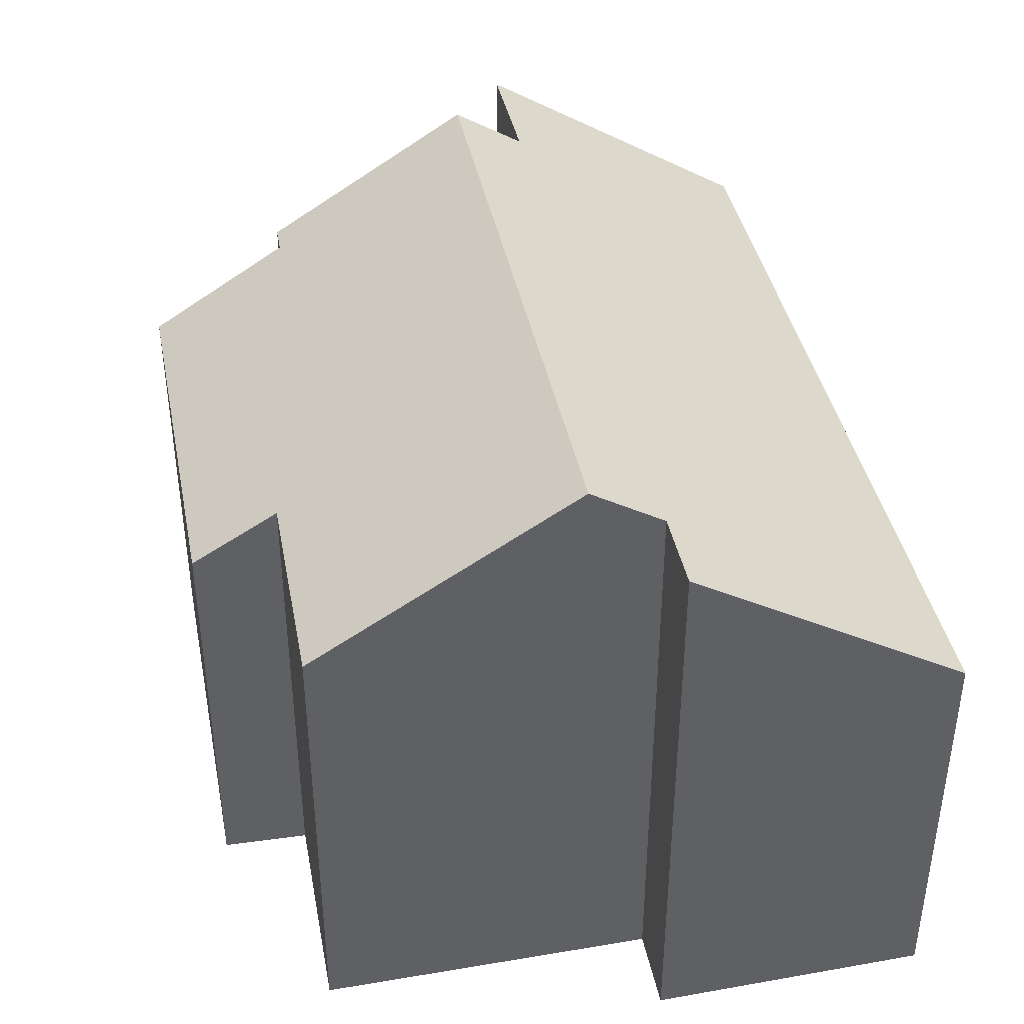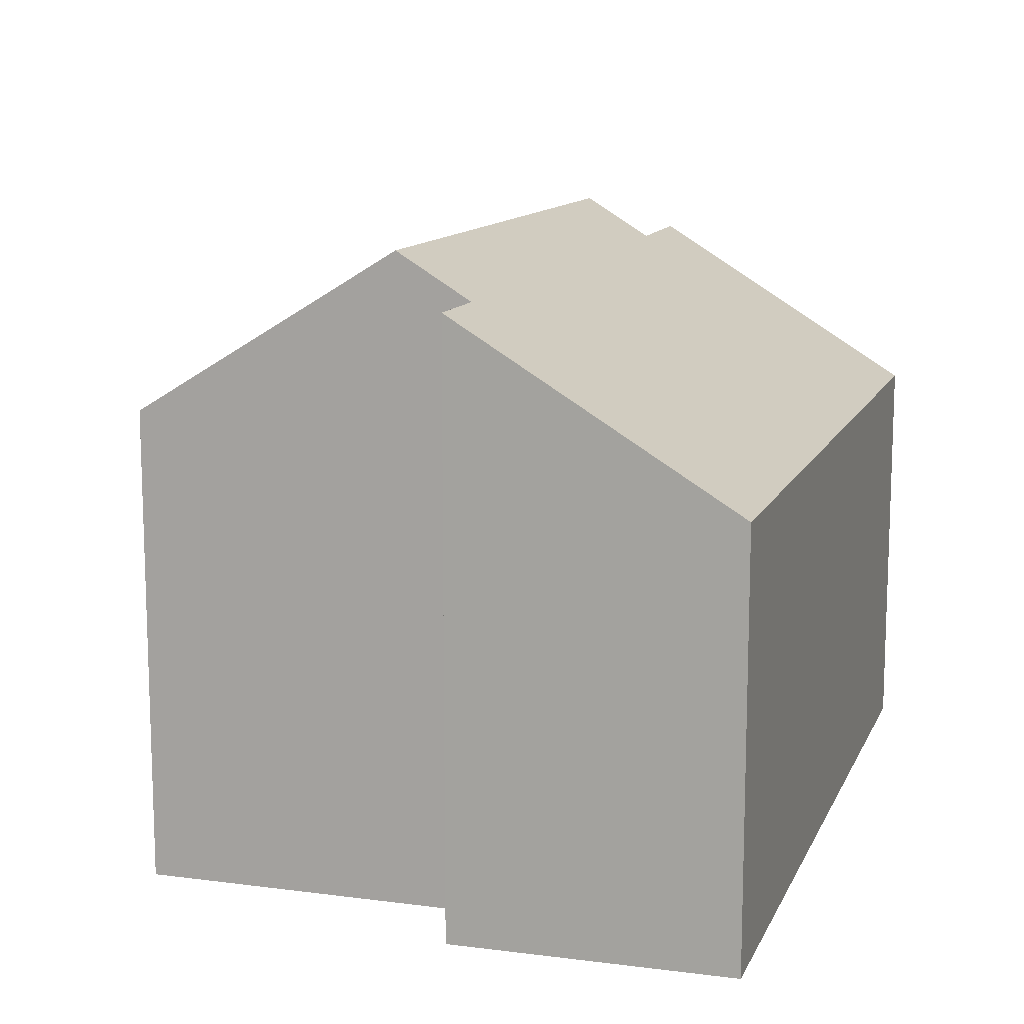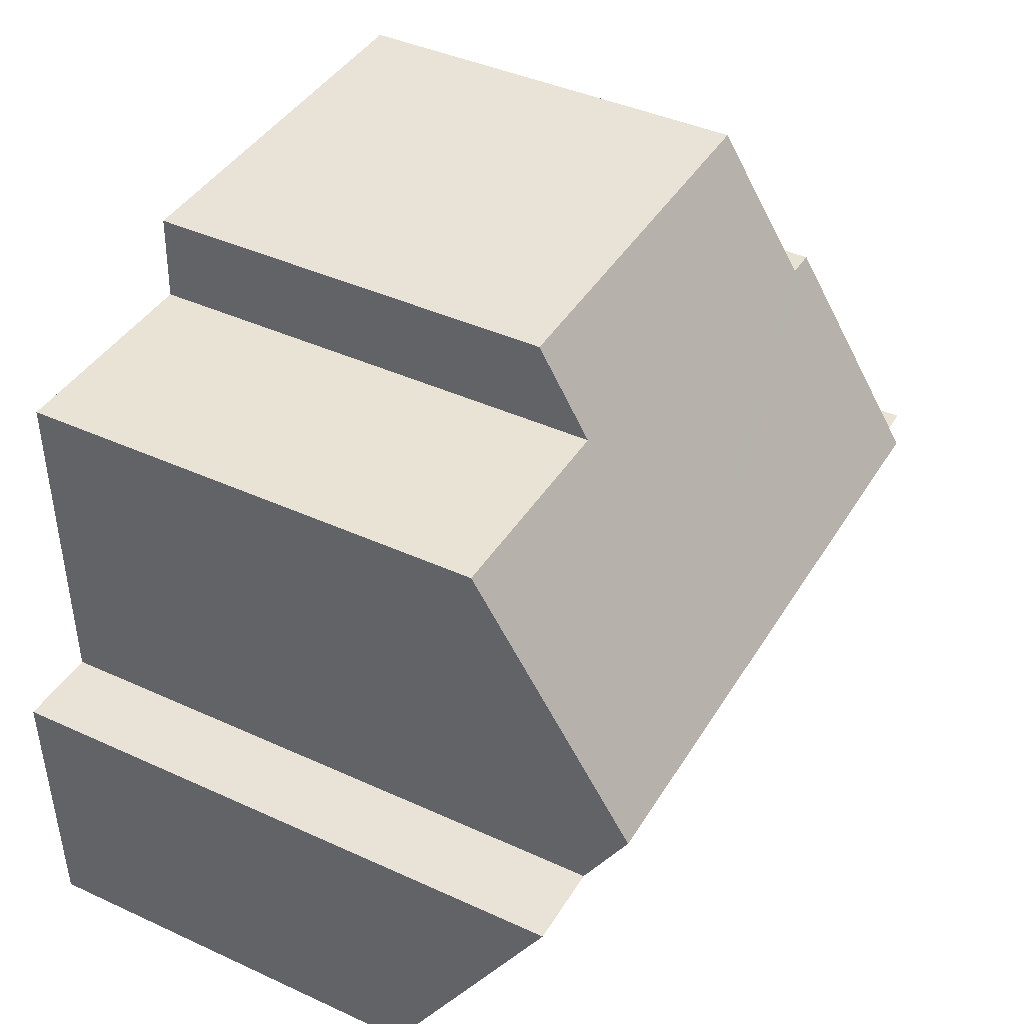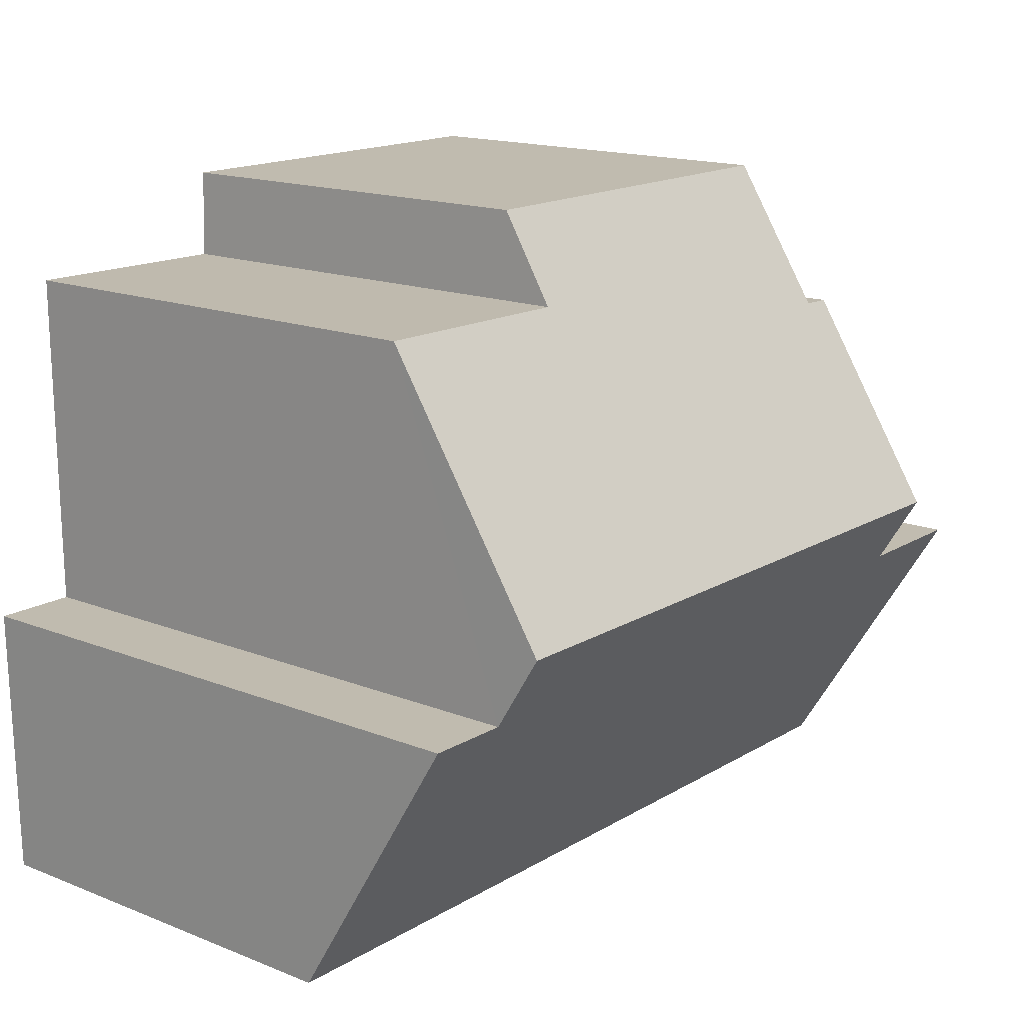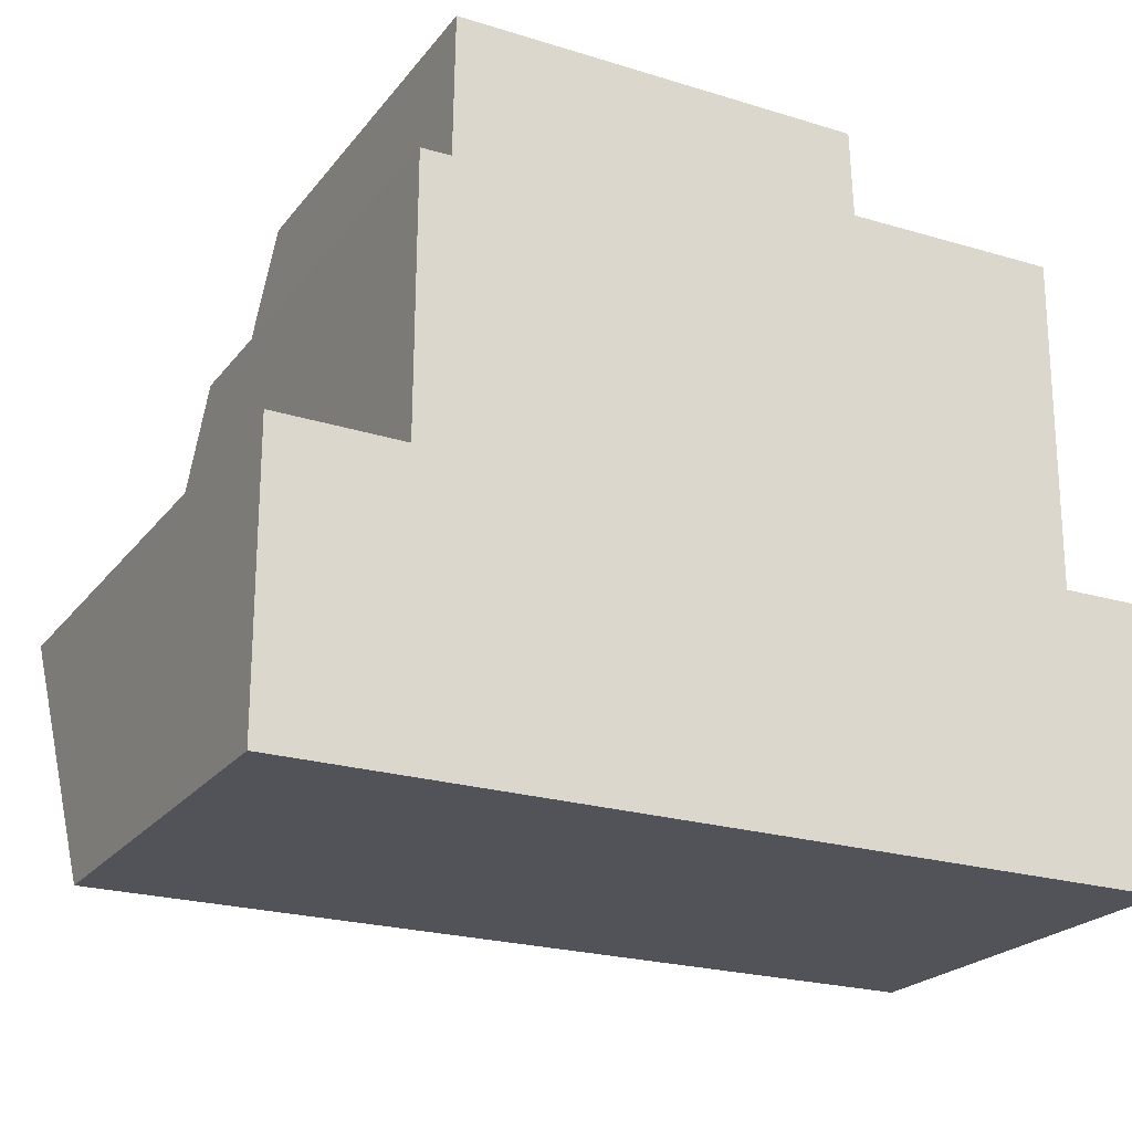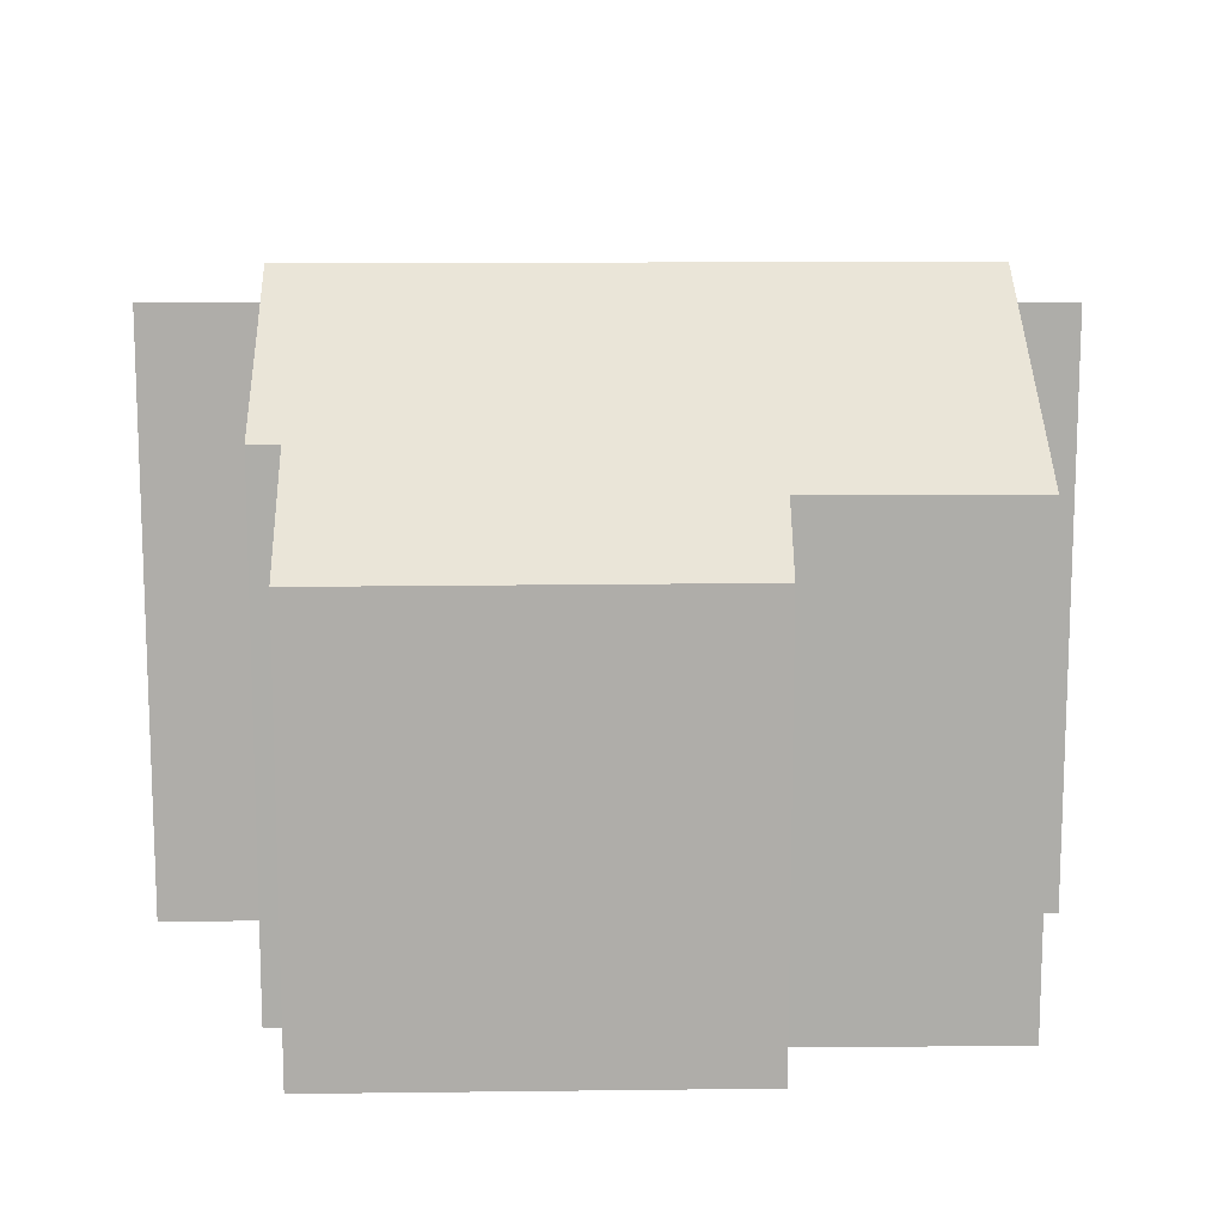
<metadata>
{"format":"obj","ext":"obj","renderer":"f3d","projection":"perspective","resolution":1024,"background":"white","views":[{"elev":40.6,"azim":78.9,"up":"+Y"},{"elev":12.2,"azim":107.6,"up":"+Y"},{"elev":41.5,"azim":119.0,"up":"+Z"},{"elev":16.0,"azim":129.4,"up":"+Z"},{"elev":-22.6,"azim":-27.6,"up":"+Z"},{"elev":13.0,"azim":-1.4,"up":"+Y"}]}
</metadata>
<code>
v  13.8 11.15 1.184
v  13.79 10.37 -0.1
v  2.233 11.15 1.196
v  0 10.41 6.377e-16
v  2.016 7.377 -4.958
v  0.007 7.378 -4.953
v  7.862 7.374 -4.973
v  13.4 7.372 -4.987
v  15.14 7.371 -4.991
v  2.228 10.4 -0.028
v  15.23 10.37 -0.098
v  2.083 10.4 -0.026
v  9.974 7.39 7.326
v  10.02 8.332 5.789
v  2.804 7.377 7.35
v  2.246 8.916 4.839
v  2.772 8.91 4.849
v  13.4 8.316 5.815
v  13.84 8.314 5.818
v  2.246 -2.963e-16 4.839
v  2.772 -2.969e-16 4.849
v  9.974 -4.486e-16 7.326
v  2.804 -4.501e-16 7.35
v  10.02 -3.545e-16 5.789
v  13.84 -3.563e-16 5.818
v  13.4 -3.561e-16 5.815
v  15.23 6.001e-18 -0.098
v  13.79 6.123e-18 -0.1
v  0 0 0
v  2.228 1.715e-18 -0.028
v  2.083 1.592e-18 -0.026
v  0.007 3.033e-16 -4.953
v  2.233 -7.323e-17 1.196
v  13.8 -7.25e-17 1.184
v  15.14 3.056e-16 -4.991
v  13.4 3.054e-16 -4.987
v  7.862 3.045e-16 -4.973
v  2.016 3.036e-16 -4.958
g defaultobject
f 1 2 3
f 4 5 6
f 5 4 7
f 7 4 8
f 8 4 9
f 9 4 10
f 9 10 2
f 9 2 11
f 10 4 12
f 2 10 3
f 13 14 15
f 16 1 3
f 1 16 17
f 1 17 15
f 1 15 14
f 1 14 18
f 1 18 19
f 20 17 16
f 17 20 21
f 15 22 13
f 22 15 23
f 24 18 14
f 18 24 19
f 19 24 25
f 25 24 26
f 2 27 11
f 27 2 28
f 29 12 4
f 12 29 10
f 10 29 30
f 30 29 31
f 21 15 17
f 15 21 23
f 6 29 4
f 29 6 32
f 10 16 3
f 16 10 30
f 16 30 33
f 16 33 20
f 13 24 14
f 24 13 22
f 19 2 1
f 2 19 25
f 2 25 28
f 28 25 34
f 27 9 11
f 9 27 35
f 35 8 9
f 8 35 7
f 7 35 5
f 5 35 36
f 5 36 37
f 5 37 6
f 6 37 38
f 6 38 32
f 38 29 32
f 29 38 37
f 29 37 31
f 31 37 30
f 30 37 33
f 33 37 20
f 20 37 21
f 21 37 36
f 21 36 23
f 23 36 24
f 23 24 22
f 24 36 35
f 35 28 24
f 28 35 27
f 28 26 24
f 26 28 34
f 26 34 25

</code>
